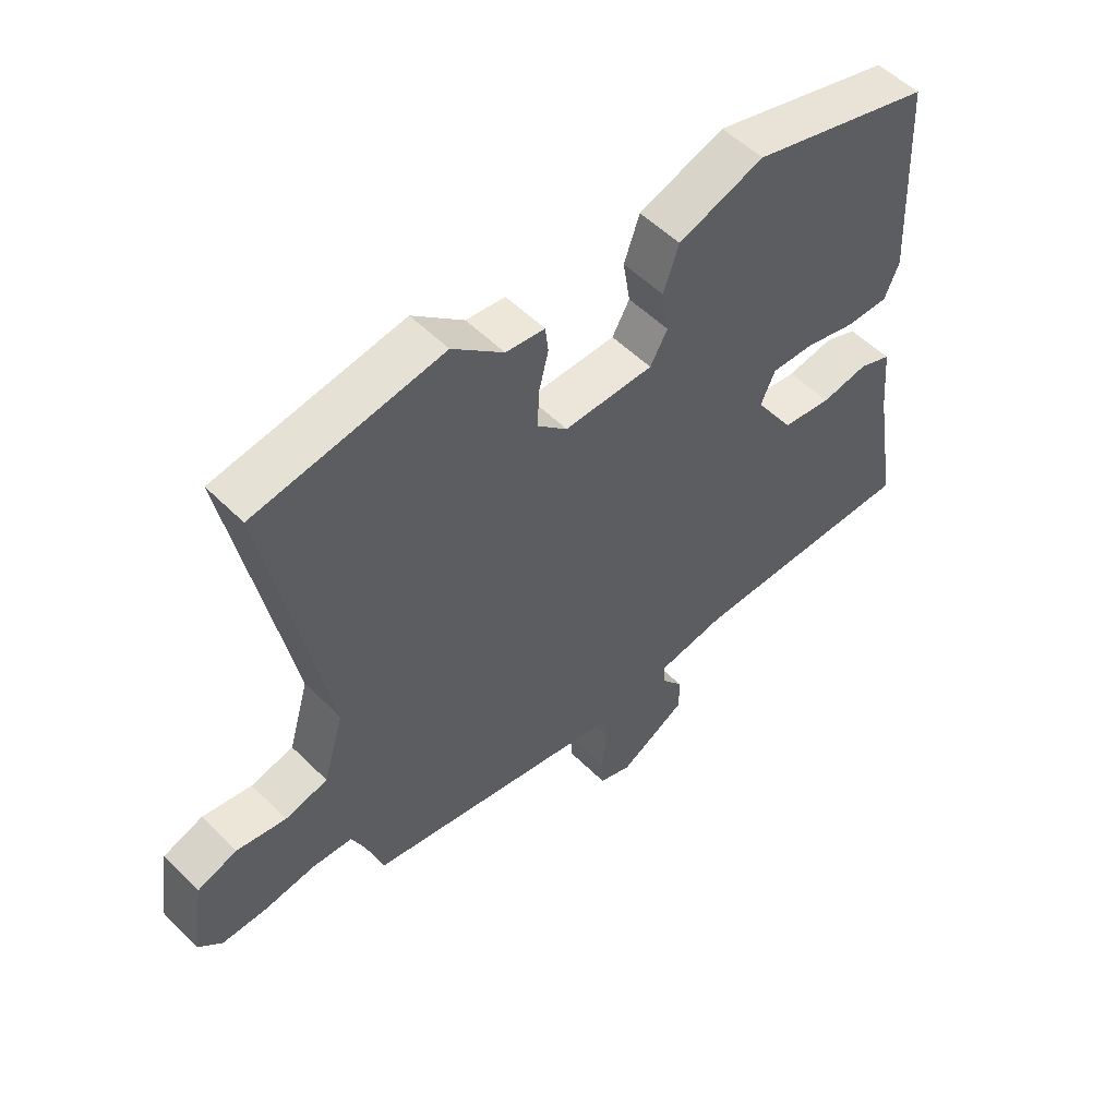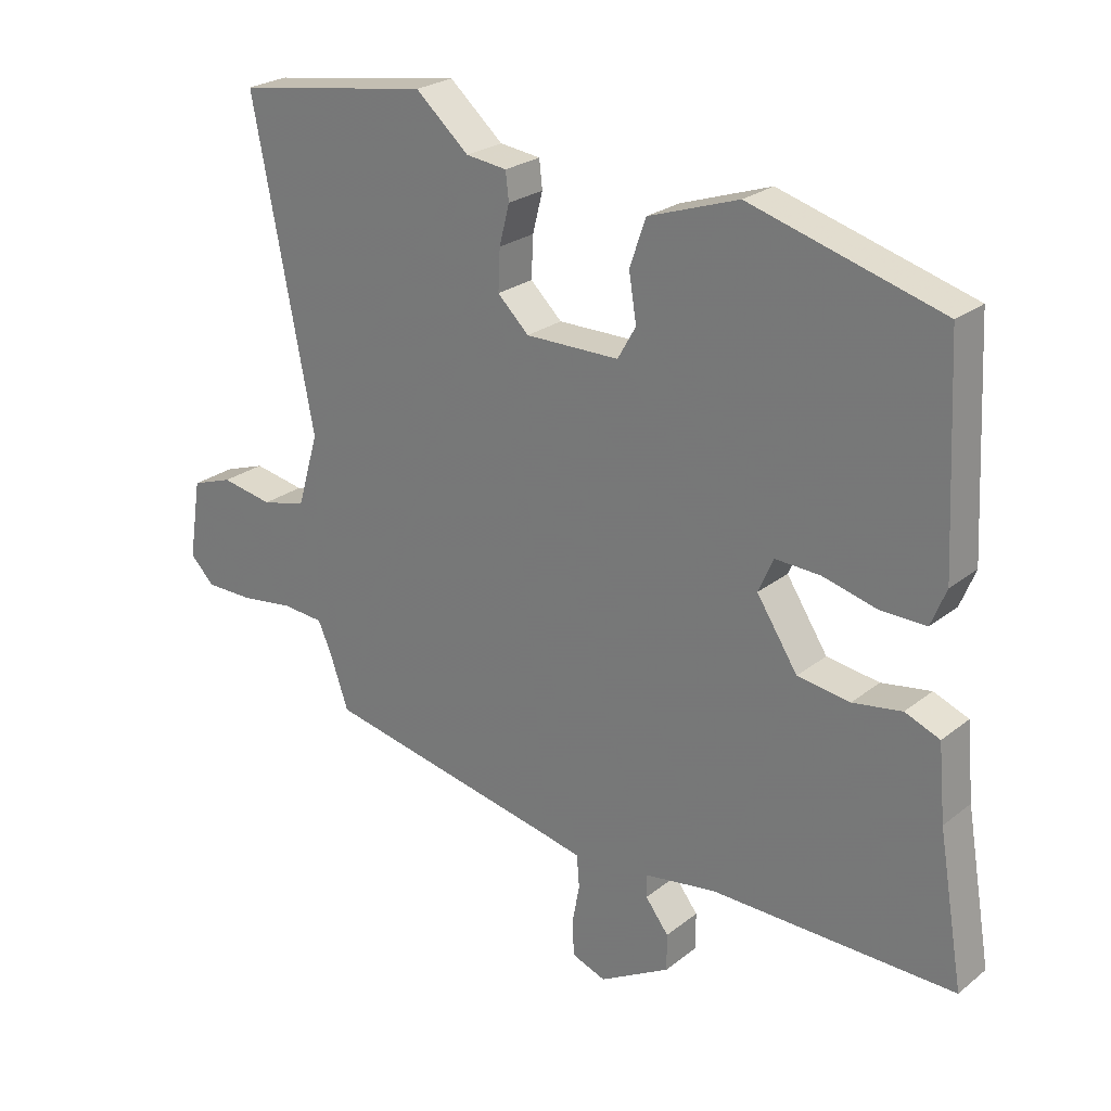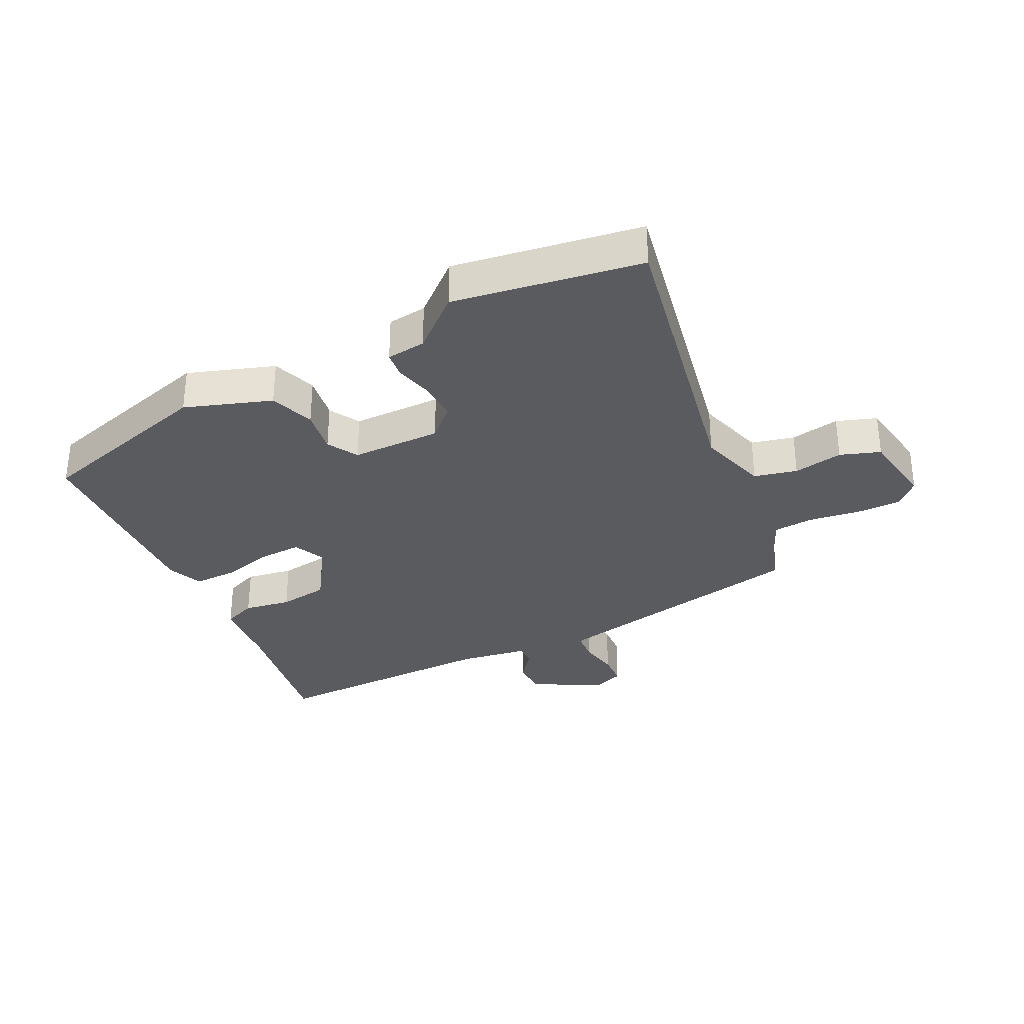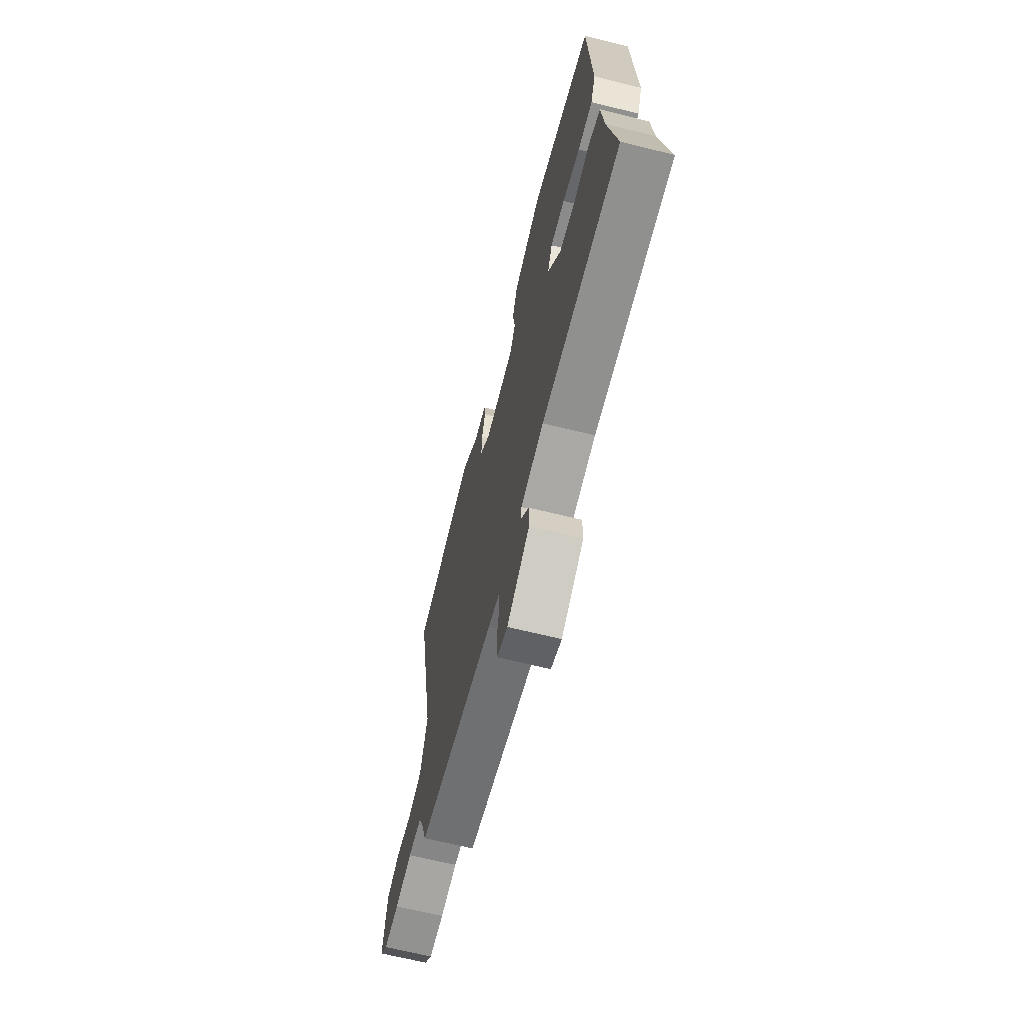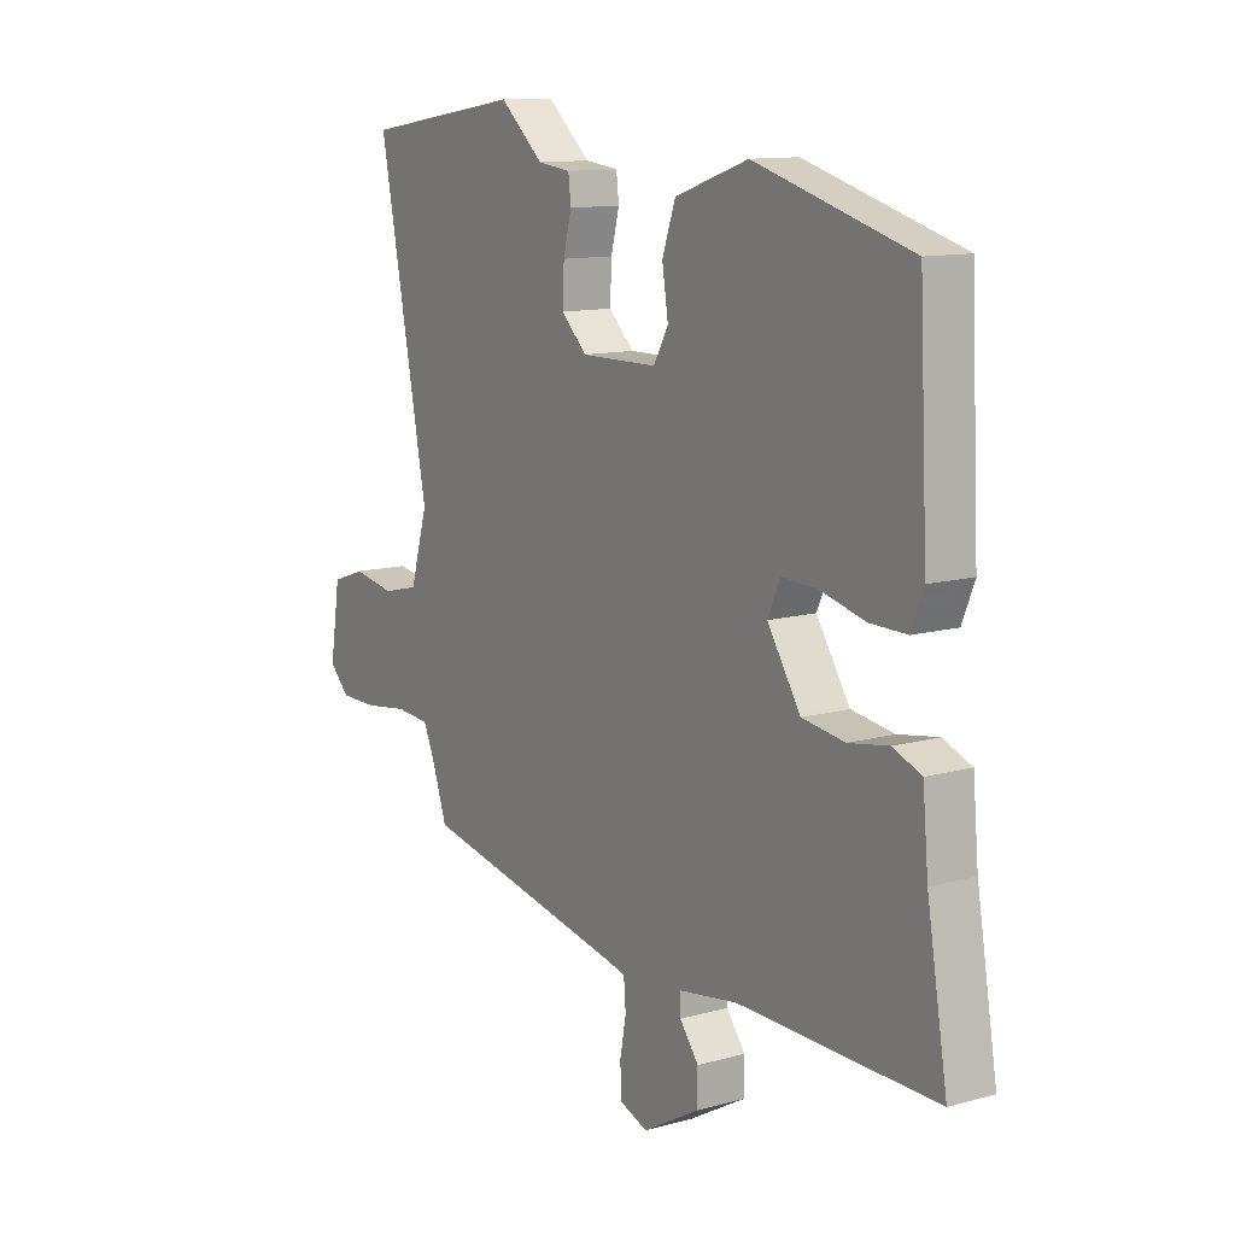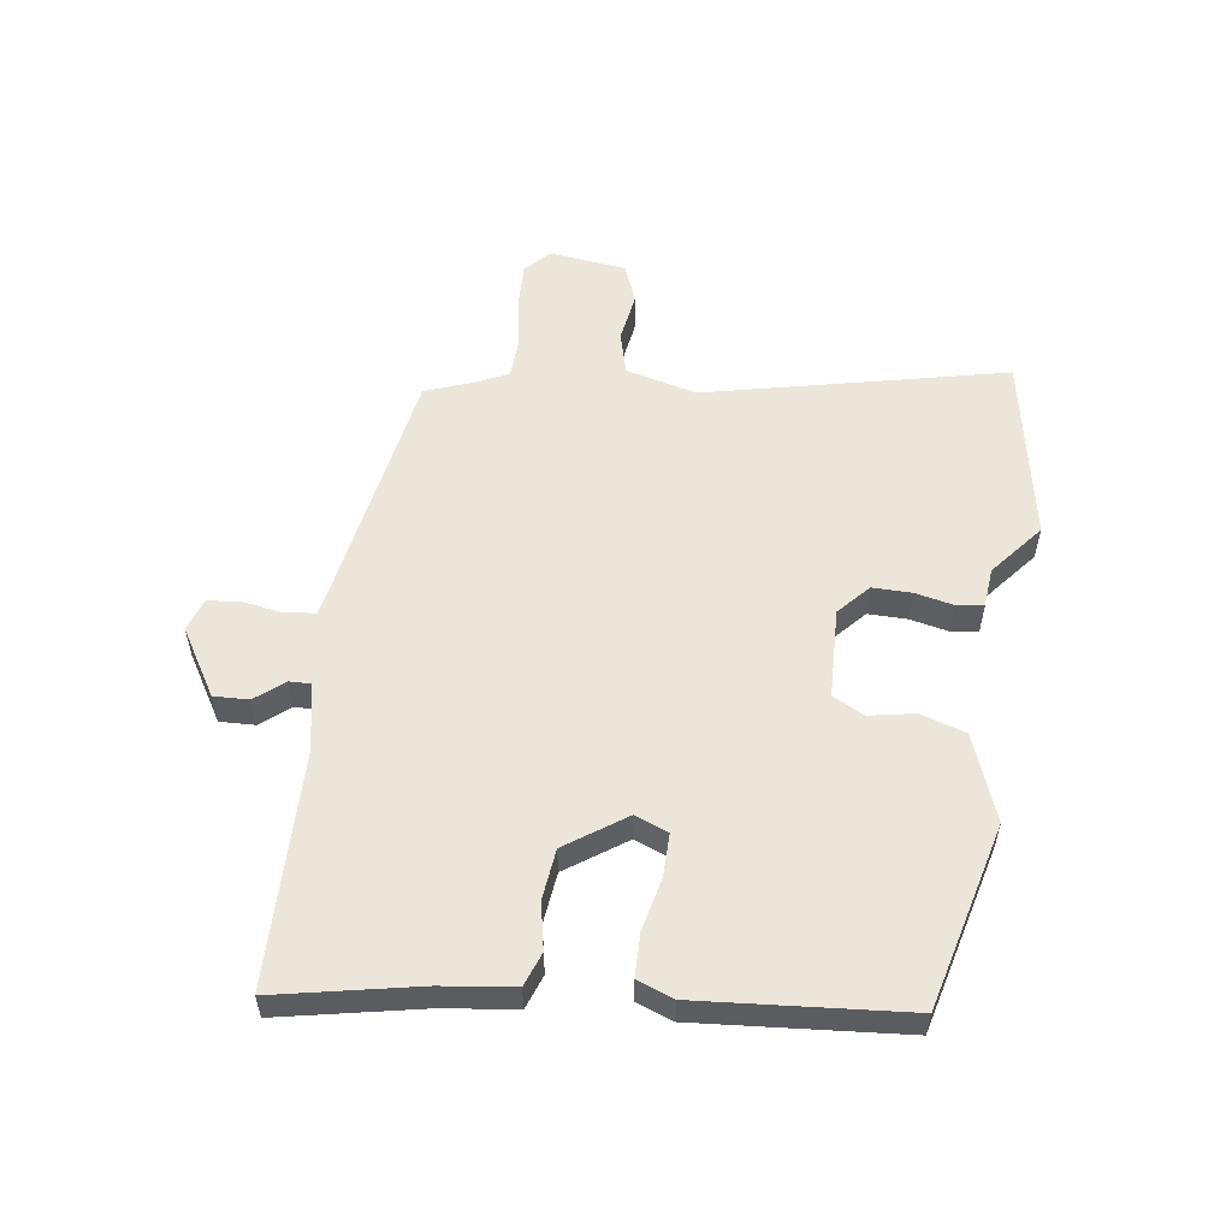
<metadata>
{"format":"obj","ext":"obj","renderer":"f3d","projection":"perspective","resolution":1024,"background":"white","views":[{"elev":53.6,"azim":136.5,"up":"+Z"},{"elev":24.7,"azim":-141.6,"up":"+Z"},{"elev":-32.2,"azim":26.4,"up":"+Y"},{"elev":-66.3,"azim":-104.0,"up":"+Z"},{"elev":11.8,"azim":-123.6,"up":"+Z"},{"elev":55.5,"azim":-83.8,"up":"+Y"}]}
</metadata>
<code>
v 0.5 0.07 -0.455
v 0.113 0.07 -0.533
v 0.059 0.07 -0.545
v 0.055 0.07 -0.596
v 0.067 0.07 -0.66
v 0.064 0.07 -0.715
v 0.01 0.07 -0.735
v -0.102 0.07 -0.672
v -0.102 0.07 -0.614
v -0.065 0.07 -0.566
v -0.065 0.07 -0.53
v -0.179 0.07 -0.512
v -0.565 0.07 -0.517
v -0.525 0.07 -0.281
v -0.514 0.07 -0.162
v -0.459 0.07 -0.14
v -0.381 0.07 -0.153
v -0.298 0.07 -0.141
v -0.233 0.07 -0.041
v -0.257 0.07 0.013
v -0.328 0.07 0.01
v -0.414 0.07 -0.012
v -0.486 0.07 -0.013
v -0.51 0.07 0.046
v -0.493 0.07 0.387
v -0.19 0.07 0.474
v -0.047 0.07 0.425
v -0.021 0.07 0.351
v -0.033 0.07 0.276
v -0.004 0.07 0.225
v 0.145 0.07 0.224
v 0.195 0.07 0.272
v 0.192 0.07 0.337
v 0.176 0.07 0.4
v 0.181 0.07 0.444
v 0.246 0.07 0.452
v 0.331 0.07 0.526
v 0.641 0.07 0.478
v 0.544 0.07 -0.021
v 0.578 0.07 -0.137
v 0.649 0.07 -0.154
v 0.731 0.07 -0.139
v 0.797 0.07 -0.162
v 0.817 0.07 -0.289
v 0.778 0.07 -0.328
v 0.703 0.07 -0.328
v 0.618 0.07 -0.316
v 0.551 0.07 -0.321
v 0.529 0.07 -0.371
v 0.5 0 -0.455
v 0.113 0 -0.533
v 0.059 0 -0.545
v 0.055 0 -0.596
v 0.067 0 -0.66
v 0.064 0 -0.715
v 0.01 0 -0.735
v -0.102 0 -0.672
v -0.102 0 -0.614
v -0.065 0 -0.566
v -0.065 0 -0.53
v -0.179 0 -0.512
v -0.565 0 -0.517
v -0.525 0 -0.281
v -0.514 0 -0.162
v -0.459 0 -0.14
v -0.381 0 -0.153
v -0.298 0 -0.141
v -0.233 0 -0.041
v -0.257 0 0.013
v -0.328 0 0.01
v -0.414 0 -0.012
v -0.486 0 -0.013
v -0.51 0 0.046
v -0.493 0 0.387
v -0.19 0 0.474
v -0.047 0 0.425
v -0.021 0 0.351
v -0.033 0 0.276
v -0.004 0 0.225
v 0.145 0 0.224
v 0.195 0 0.272
v 0.192 0 0.337
v 0.176 0 0.4
v 0.181 0 0.444
v 0.246 0 0.452
v 0.331 0 0.526
v 0.641 0 0.478
v 0.544 0 -0.021
v 0.578 0 -0.137
v 0.649 0 -0.154
v 0.731 0 -0.139
v 0.797 0 -0.162
v 0.817 0 -0.289
v 0.778 0 -0.328
v 0.703 0 -0.328
v 0.618 0 -0.316
v 0.551 0 -0.321
v 0.529 0 -0.371
f 45 46 47
f 44 45 47
f 43 44 47
f 42 43 47
f 41 42 47
f 40 41 47 48
f 39 40 48 49
f 36 37 38 39
f 39 49 1
f 36 39 1
f 35 36 1
f 34 35 1
f 33 34 1
f 27 28 29
f 26 27 29
f 25 26 29
f 24 25 29
f 23 24 29
f 22 23 29
f 21 22 29
f 20 21 29 30
f 19 20 30 31
f 14 15 16 17
f 14 17 18
f 13 14 18
f 12 13 18
f 18 19 31
f 12 18 31
f 11 12 31
f 8 9 10
f 7 8 10
f 6 7 10
f 5 6 10
f 4 5 10
f 3 4 10 11
f 32 33 1
f 11 31 32
f 3 11 32
f 2 3 32
f 1 2 32
f 96 95 94
f 96 94 93
f 96 93 92
f 96 92 91
f 96 91 90
f 97 96 90 89
f 98 97 89 88
f 88 87 86 85
f 50 98 88
f 50 88 85
f 50 85 84
f 50 84 83
f 50 83 82
f 78 77 76
f 78 76 75
f 78 75 74
f 78 74 73
f 78 73 72
f 78 72 71
f 78 71 70
f 79 78 70 69
f 80 79 69 68
f 66 65 64 63
f 67 66 63
f 67 63 62
f 67 62 61
f 80 68 67
f 80 67 61
f 80 61 60
f 59 58 57
f 59 57 56
f 59 56 55
f 59 55 54
f 59 54 53
f 60 59 53 52
f 50 82 81
f 81 80 60
f 81 60 52
f 81 52 51
f 81 51 50
f 1 50 51 2
f 2 51 52 3
f 3 52 53 4
f 4 53 54 5
f 5 54 55 6
f 6 55 56 7
f 7 56 57 8
f 8 57 58 9
f 9 58 59 10
f 10 59 60 11
f 11 60 61 12
f 12 61 62 13
f 13 62 63 14
f 14 63 64 15
f 15 64 65 16
f 16 65 66 17
f 17 66 67 18
f 18 67 68 19
f 19 68 69 20
f 20 69 70 21
f 21 70 71 22
f 22 71 72 23
f 23 72 73 24
f 24 73 74 25
f 25 74 75 26
f 26 75 76 27
f 27 76 77 28
f 28 77 78 29
f 29 78 79 30
f 30 79 80 31
f 31 80 81 32
f 32 81 82 33
f 33 82 83 34
f 34 83 84 35
f 35 84 85 36
f 36 85 86 37
f 37 86 87 38
f 38 87 88 39
f 39 88 89 40
f 40 89 90 41
f 41 90 91 42
f 42 91 92 43
f 43 92 93 44
f 44 93 94 45
f 45 94 95 46
f 46 95 96 47
f 47 96 97 48
f 48 97 98 49
f 49 98 50 1

</code>
